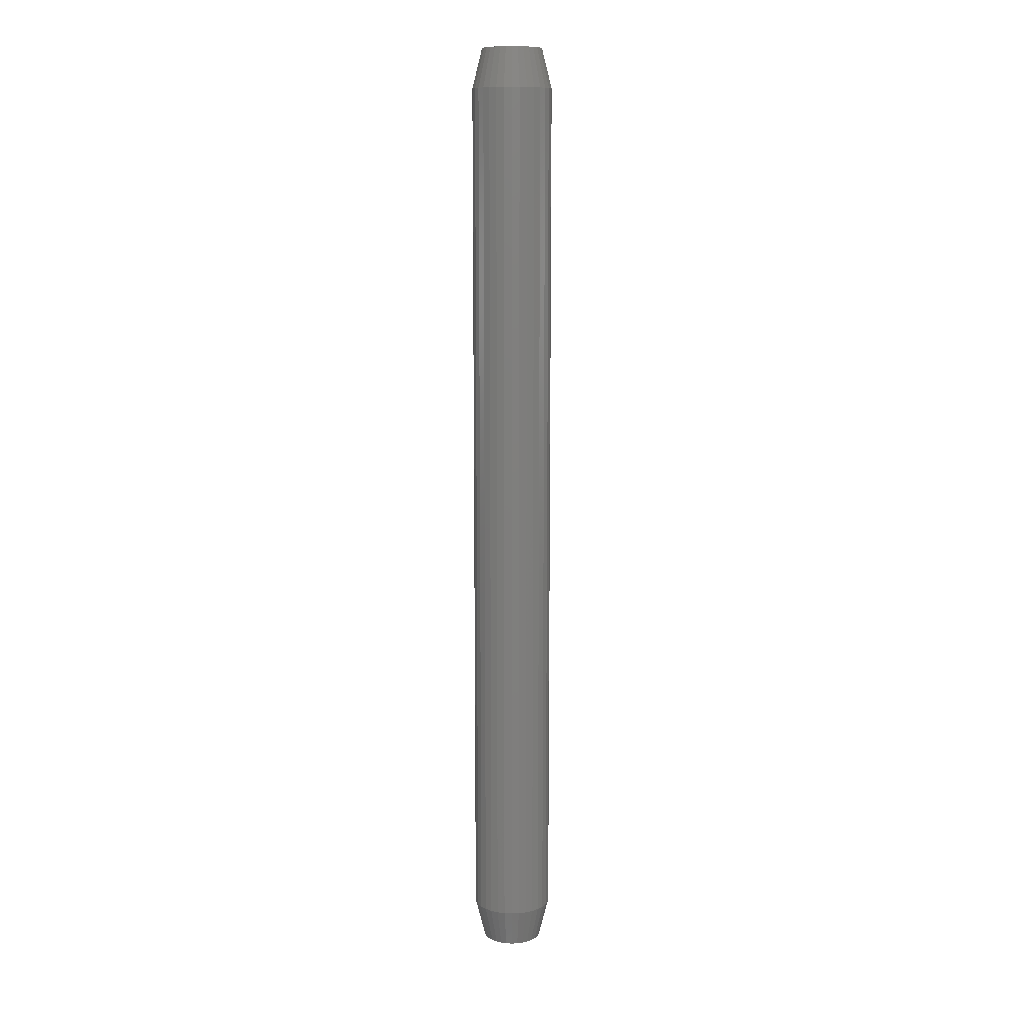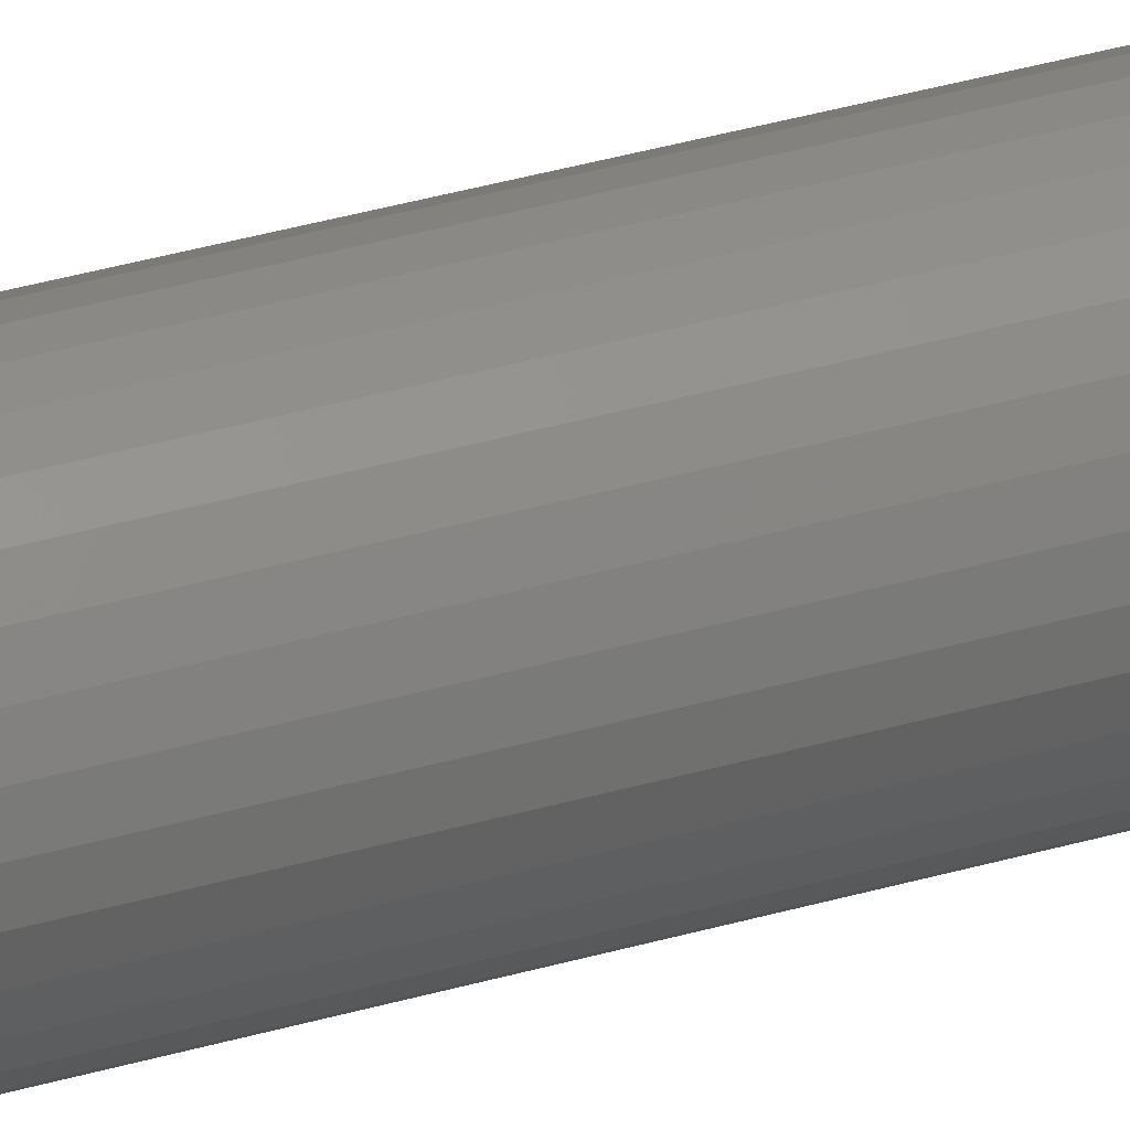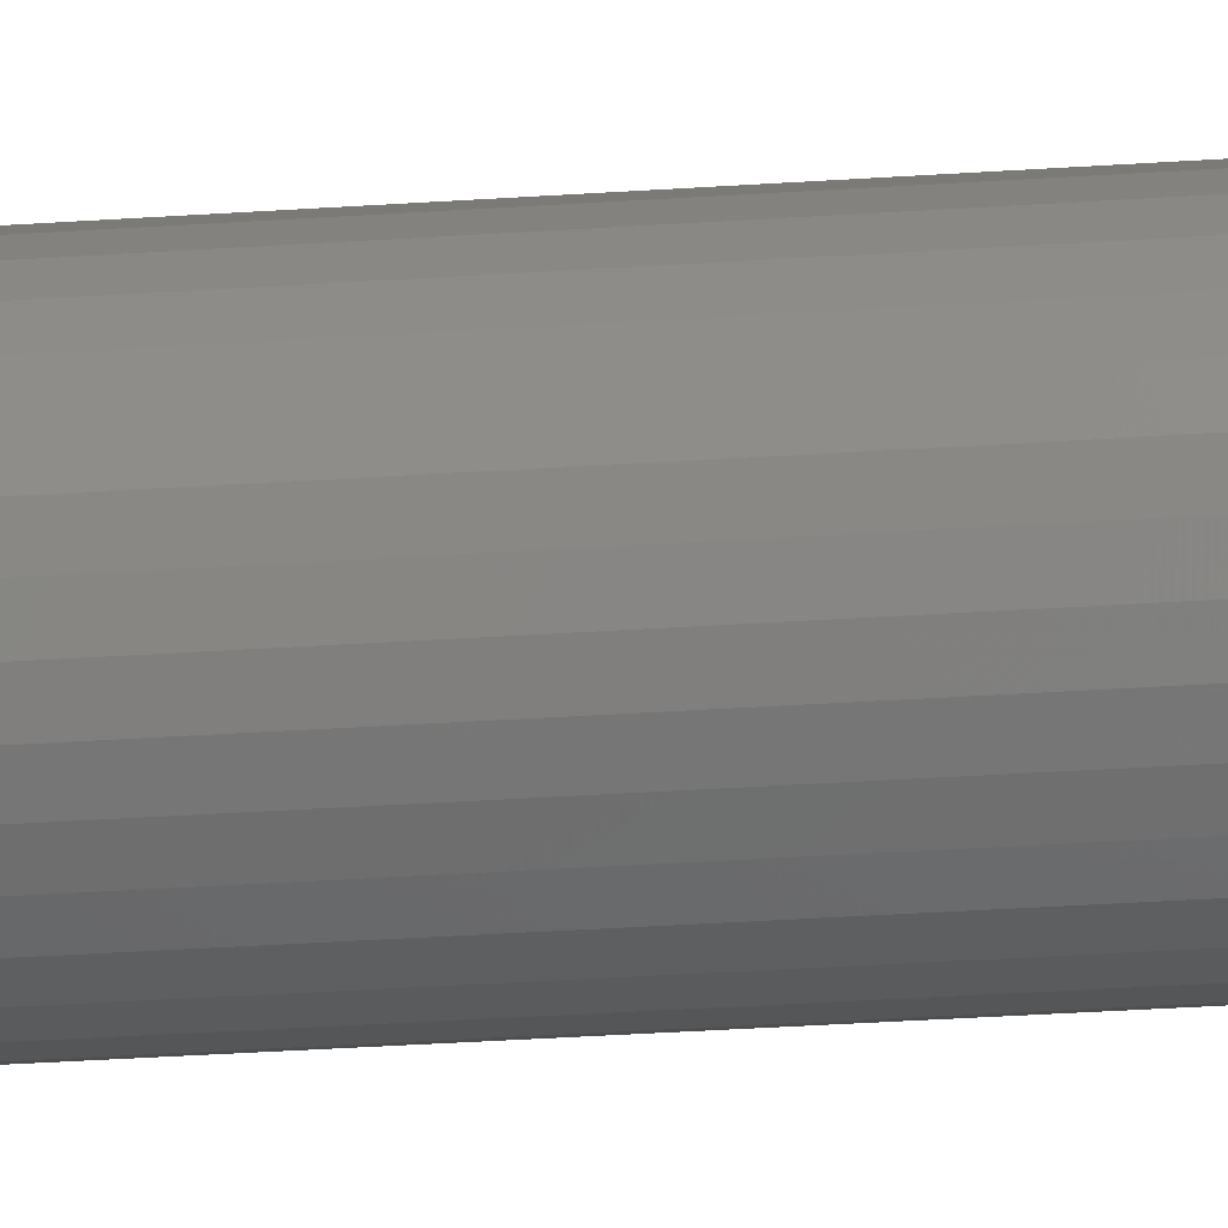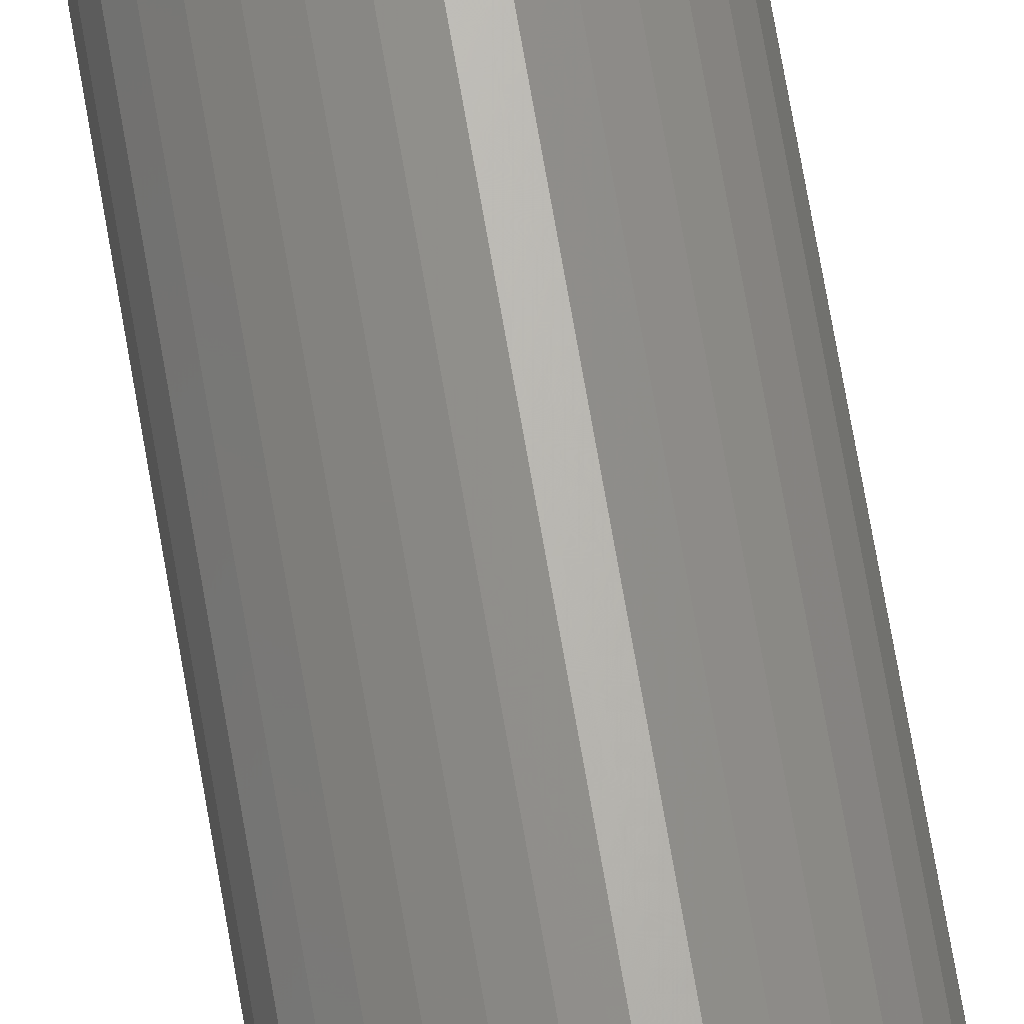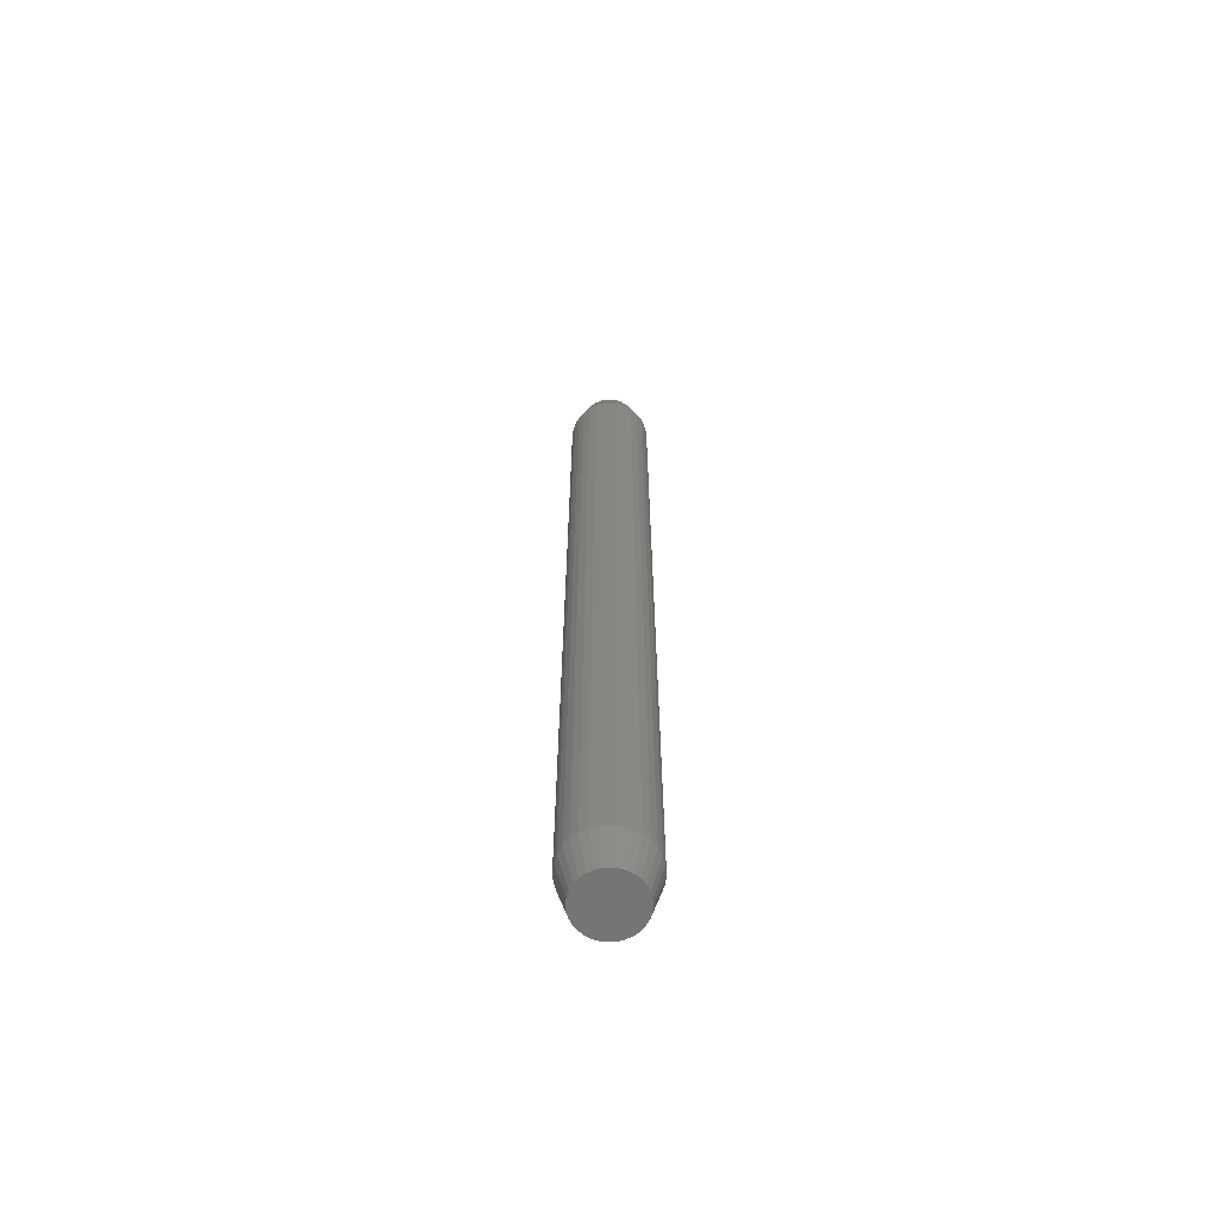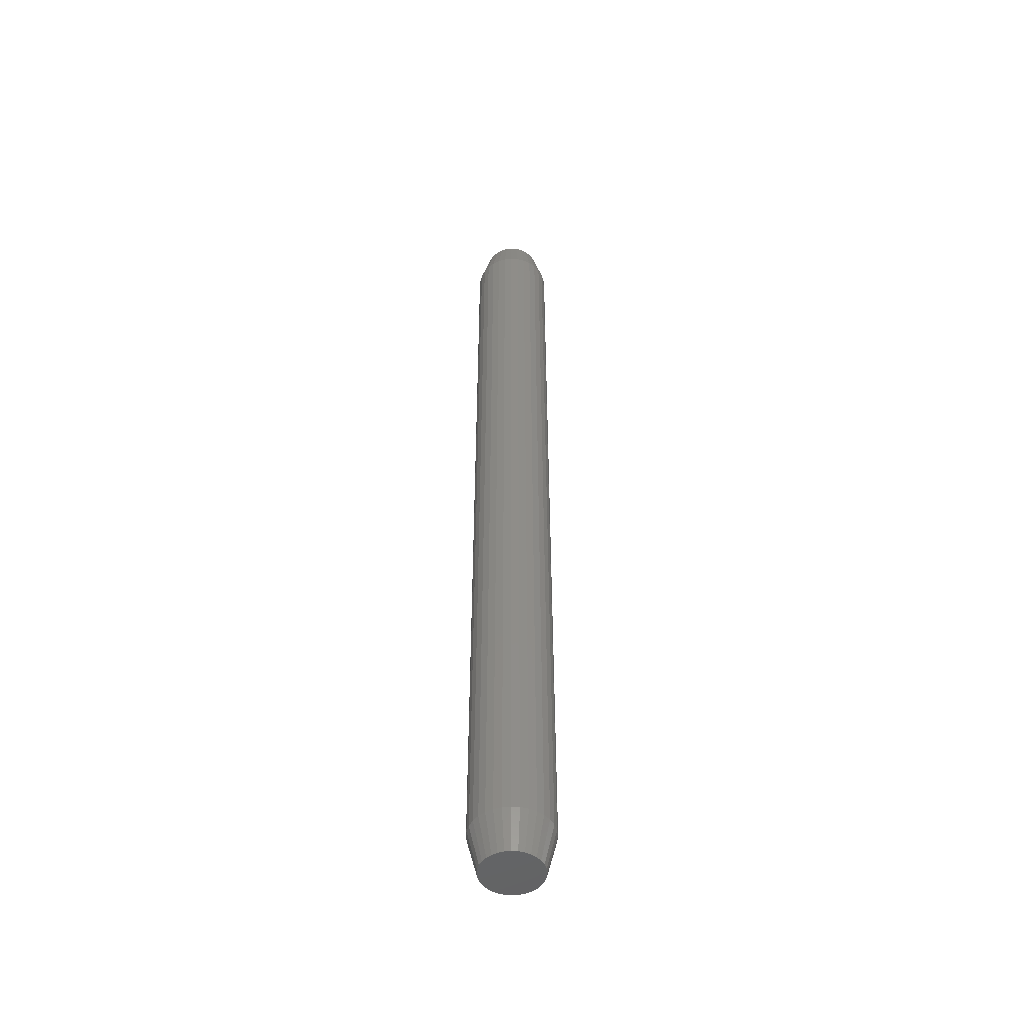
<metadata>
{"format":"stl","ext":"stl","renderer":"f3d","projection":"perspective","resolution":1024,"background":"white","views":[{"elev":11.2,"azim":146.7,"up":"+Y"},{"elev":33.8,"azim":-112.1,"up":"+Z"},{"elev":-20.1,"azim":-81.5,"up":"+Z"},{"elev":66.9,"azim":-9.5,"up":"+Z"},{"elev":-64.9,"azim":-12.4,"up":"+Y"},{"elev":-49.7,"azim":-43.7,"up":"+Y"}]}
</metadata>
<code>
# stl→obj: 128 verts, 252 faces
v 0.03191 -0.03125 -1.16e-17
v 0.03191 -0.7188 -1.16e-17
v 0.0313 -0.03125 -0.006161
v 0.0313 -0.7188 -0.006161
v 0.0295 -0.03125 -0.01208
v 0.0295 -0.7188 -0.01208
v 0.02659 -0.03125 -0.01754
v 0.02659 -0.7188 -0.01754
v 0.02266 -0.03125 -0.02233
v 0.02266 -0.7188 -0.02233
v 0.01787 -0.03125 -0.02626
v 0.01787 -0.7188 -0.02626
v 0.01241 -0.03125 -0.02918
v 0.01241 -0.7188 -0.02918
v 0.00649 -0.03125 -0.03097
v 0.00649 -0.7188 -0.03097
v 0.0003289 -0.03125 -0.03158
v 0.0003289 -0.7188 -0.03158
v -0.005832 -0.03125 -0.03097
v -0.005832 -0.7188 -0.03097
v -0.01176 -0.03125 -0.02918
v -0.01176 -0.7188 -0.02918
v -0.01722 -0.03125 -0.02626
v -0.01722 -0.7188 -0.02626
v -0.022 -0.03125 -0.02233
v -0.022 -0.7188 -0.02233
v -0.02593 -0.03125 -0.01754
v -0.02593 -0.7188 -0.01754
v -0.02885 -0.03125 -0.01208
v -0.02885 -0.7188 -0.01208
v -0.03064 -0.03125 -0.006161
v -0.03064 -0.7188 -0.006161
v -0.03125 -0.03125 3.867e-18
v -0.03125 -0.7188 3.867e-18
v -0.03064 -0.03125 0.006161
v -0.03064 -0.7188 0.006161
v -0.02885 -0.03125 0.01208
v -0.02885 -0.7188 0.01208
v -0.02593 -0.03125 0.01754
v -0.02593 -0.7188 0.01754
v -0.022 -0.03125 0.02233
v -0.022 -0.7188 0.02233
v -0.01722 -0.03125 0.02626
v -0.01722 -0.7188 0.02626
v -0.01176 -0.03125 0.02918
v -0.01176 -0.7188 0.02918
v -0.005832 -0.03125 0.03097
v -0.005832 -0.7188 0.03097
v 0.0003289 -0.03125 0.03158
v 0.0003289 -0.7188 0.03158
v 0.00649 -0.03125 0.03097
v 0.00649 -0.7188 0.03097
v 0.01241 -0.03125 0.02918
v 0.01241 -0.7188 0.02918
v 0.01787 -0.03125 0.02626
v 0.01787 -0.7188 0.02626
v 0.02266 -0.03125 0.02233
v 0.02266 -0.7188 0.02233
v 0.02659 -0.03125 0.01754
v 0.02659 -0.7188 0.01754
v 0.0295 -0.03125 0.01208
v 0.0295 -0.7188 0.01208
v 0.0313 -0.03125 0.006161
v 0.0313 -0.7188 0.006161
v 0.0003289 -0.75 0.02377
v -0.004308 -0.75 0.02331
v -0.008766 -0.75 0.02196
v 0.004966 -0.75 0.02331
v 0.009424 -0.75 0.02196
v -0.01287 -0.75 0.01976
v 0.01353 -0.75 0.01976
v -0.01648 -0.75 0.01681
v 0.01713 -0.75 0.01681
v -0.01943 -0.75 0.0132
v 0.02009 -0.75 0.0132
v -0.02163 -0.75 0.009095
v 0.02229 -0.75 0.009095
v -0.02298 -0.75 0.004637
v 0.02364 -0.75 0.004637
v 0.02364 -0.75 -0.004637
v -0.02163 -0.75 -0.009095
v 0.02229 -0.75 -0.009095
v -0.01943 -0.75 -0.0132
v 0.02009 -0.75 -0.0132
v -0.01648 -0.75 -0.01681
v 0.01713 -0.75 -0.01681
v -0.01287 -0.75 -0.01976
v 0.01353 -0.75 -0.01976
v -0.008766 -0.75 -0.02196
v 0.009424 -0.75 -0.02196
v -0.004308 -0.75 -0.02331
v 0.0003289 -0.75 -0.02377
v 0.004966 -0.75 -0.02331
v 0.0241 -0.75 -2.826e-17
v -0.02344 -0.75 1.589e-09
v -0.02298 -0.75 -0.004637
v -0.008766 1.404e-18 0.02196
v -0.004308 1.683e-18 0.02331
v 0.0003289 1.972e-18 0.02377
v 0.004966 2.262e-18 0.02331
v 0.009424 2.54e-18 0.02196
v -0.01287 1.148e-18 0.01976
v 0.01353 2.797e-18 0.01976
v -0.01648 9.226e-19 0.01681
v 0.01713 3.022e-18 0.01681
v -0.01943 7.38e-19 0.0132
v 0.02009 3.206e-18 0.0132
v -0.02163 6.009e-19 0.009095
v 0.02229 3.343e-18 0.009095
v -0.02298 5.164e-19 0.004637
v 0.02364 3.428e-18 0.004637
v 0.02229 3.343e-18 -0.009095
v -0.02163 6.009e-19 -0.009095
v 0.02364 3.428e-18 -0.004637
v -0.01943 7.38e-19 -0.0132
v 0.02009 3.206e-18 -0.0132
v -0.01648 9.226e-19 -0.01681
v 0.01713 3.022e-18 -0.01681
v -0.01287 1.148e-18 -0.01976
v 0.01353 2.797e-18 -0.01976
v -0.008766 1.404e-18 -0.02196
v 0.009424 2.54e-18 -0.02196
v -0.004308 1.683e-18 -0.02331
v 0.0003289 1.972e-18 -0.02377
v 0.004966 2.262e-18 -0.02331
v -0.02298 5.164e-19 -0.004637
v -0.02344 4.879e-19 1.589e-09
v 0.0241 3.456e-18 -4.173e-18
f 1 2 3
f 3 2 4
f 3 4 5
f 5 4 6
f 5 6 7
f 7 6 8
f 7 8 9
f 9 8 10
f 9 10 11
f 11 10 12
f 11 12 13
f 13 12 14
f 13 14 15
f 15 14 16
f 15 16 17
f 17 16 18
f 17 18 19
f 19 18 20
f 19 20 21
f 21 20 22
f 21 22 23
f 23 22 24
f 23 24 25
f 25 24 26
f 25 26 27
f 27 26 28
f 27 28 29
f 29 28 30
f 29 30 31
f 31 30 32
f 31 32 33
f 33 32 34
f 33 34 35
f 35 34 36
f 35 36 37
f 37 36 38
f 37 38 39
f 39 38 40
f 39 40 41
f 41 40 42
f 41 42 43
f 43 42 44
f 43 44 45
f 45 44 46
f 45 46 47
f 47 46 48
f 47 48 49
f 49 48 50
f 49 50 51
f 51 50 52
f 51 52 53
f 53 52 54
f 53 54 55
f 55 54 56
f 55 56 57
f 57 56 58
f 57 58 59
f 59 58 60
f 59 60 61
f 61 60 62
f 61 62 63
f 63 62 64
f 63 64 1
f 1 64 2
f 65 66 67
f 68 65 67
f 68 67 69
f 69 67 70
f 69 70 71
f 71 70 72
f 71 72 73
f 73 72 74
f 73 74 75
f 75 74 76
f 75 76 77
f 77 76 78
f 77 78 79
f 80 81 82
f 82 81 83
f 82 83 84
f 84 83 85
f 84 85 86
f 86 85 87
f 86 87 88
f 88 87 89
f 88 89 90
f 90 89 91
f 90 91 92
f 90 92 93
f 79 78 94
f 94 78 95
f 94 95 80
f 80 95 96
f 80 96 81
f 18 91 20
f 20 91 89
f 20 89 22
f 22 89 87
f 22 87 24
f 24 87 85
f 24 85 26
f 26 85 83
f 26 83 28
f 28 83 81
f 28 81 30
f 30 81 96
f 30 96 32
f 32 96 95
f 32 95 34
f 91 18 92
f 92 18 16
f 92 16 93
f 93 16 14
f 93 14 90
f 90 14 12
f 90 12 88
f 88 12 10
f 88 10 86
f 86 10 8
f 86 8 84
f 84 8 6
f 84 6 82
f 82 6 4
f 82 4 80
f 80 4 2
f 80 2 94
f 50 68 52
f 52 68 69
f 52 69 54
f 54 69 71
f 54 71 56
f 56 71 73
f 56 73 58
f 58 73 75
f 58 75 60
f 60 75 77
f 60 77 62
f 62 77 79
f 62 79 64
f 64 79 94
f 64 94 2
f 68 50 65
f 65 50 48
f 65 48 66
f 66 48 46
f 66 46 67
f 67 46 44
f 67 44 70
f 70 44 42
f 70 42 72
f 72 42 40
f 72 40 74
f 74 40 38
f 74 38 76
f 76 38 36
f 76 36 78
f 78 36 34
f 78 34 95
f 97 98 99
f 97 99 100
f 101 97 100
f 102 97 101
f 103 102 101
f 104 102 103
f 105 104 103
f 106 104 105
f 107 106 105
f 108 106 107
f 109 108 107
f 110 108 109
f 111 110 109
f 112 113 114
f 115 113 112
f 116 115 112
f 117 115 116
f 118 117 116
f 119 117 118
f 120 119 118
f 121 119 120
f 122 121 120
f 123 121 122
f 124 123 122
f 125 124 122
f 113 126 114
f 114 126 127
f 114 127 128
f 128 127 110
f 128 110 111
f 33 127 31
f 31 127 126
f 31 126 29
f 29 126 113
f 29 113 27
f 27 113 115
f 27 115 25
f 25 115 117
f 25 117 23
f 23 117 119
f 23 119 21
f 21 119 121
f 21 121 19
f 19 121 123
f 19 123 17
f 17 123 124
f 17 124 15
f 15 124 125
f 15 125 13
f 13 125 122
f 13 122 11
f 11 122 120
f 11 120 9
f 9 120 118
f 9 118 7
f 7 118 116
f 7 116 5
f 5 116 112
f 5 112 3
f 3 112 114
f 3 114 1
f 1 114 128
f 1 128 63
f 63 128 111
f 63 111 61
f 61 111 109
f 61 109 59
f 59 109 107
f 59 107 57
f 57 107 105
f 57 105 55
f 55 105 103
f 55 103 53
f 53 103 101
f 53 101 51
f 51 101 100
f 51 100 49
f 49 100 99
f 49 99 47
f 47 99 98
f 47 98 45
f 45 98 97
f 45 97 43
f 43 97 102
f 43 102 41
f 41 102 104
f 41 104 39
f 39 104 106
f 39 106 37
f 37 106 108
f 37 108 35
f 35 108 110
f 35 110 33
f 33 110 127

</code>
